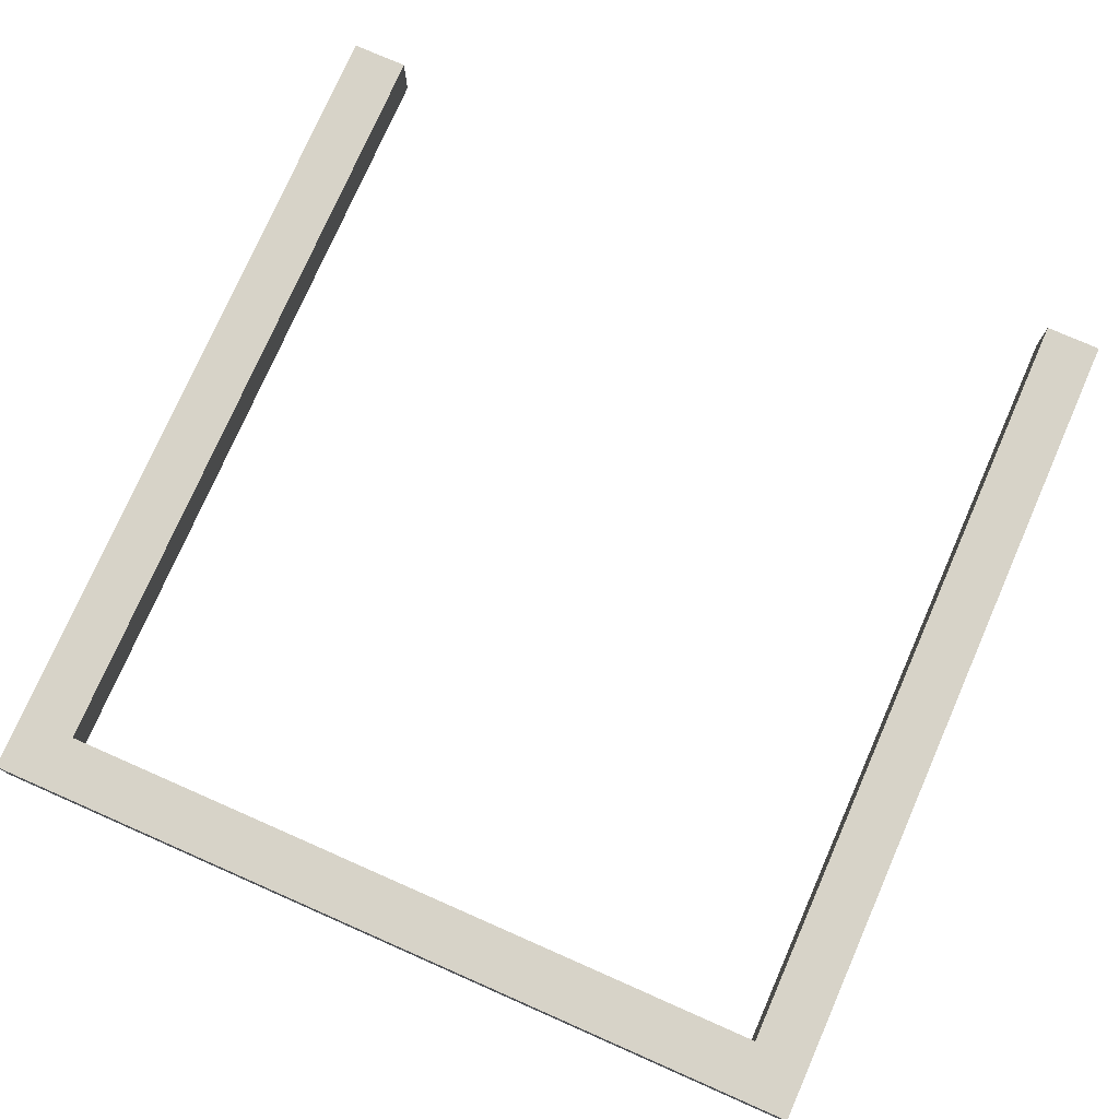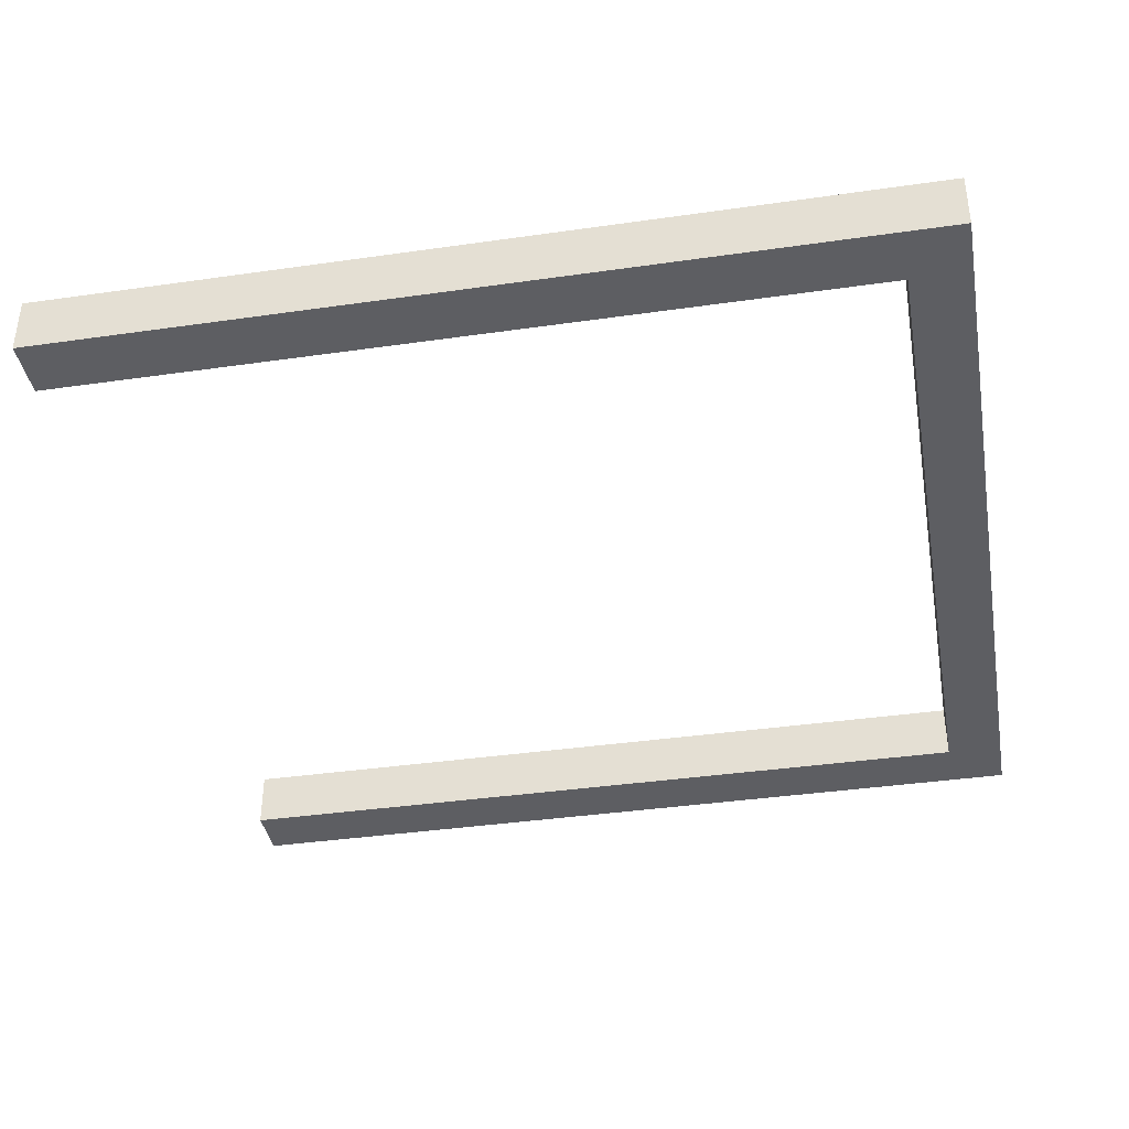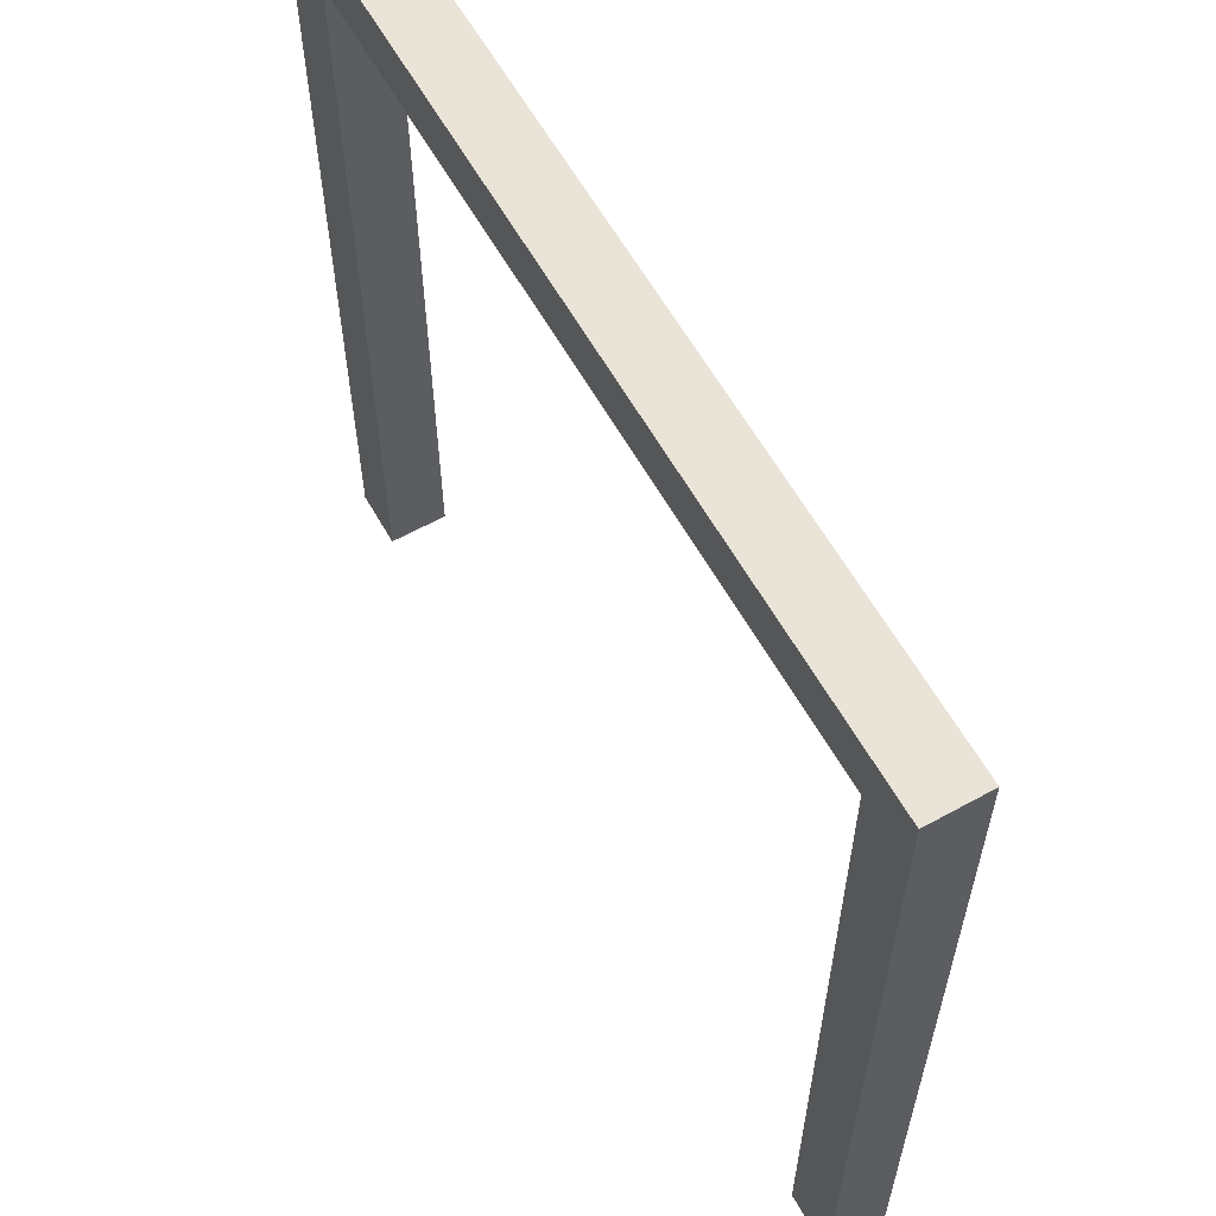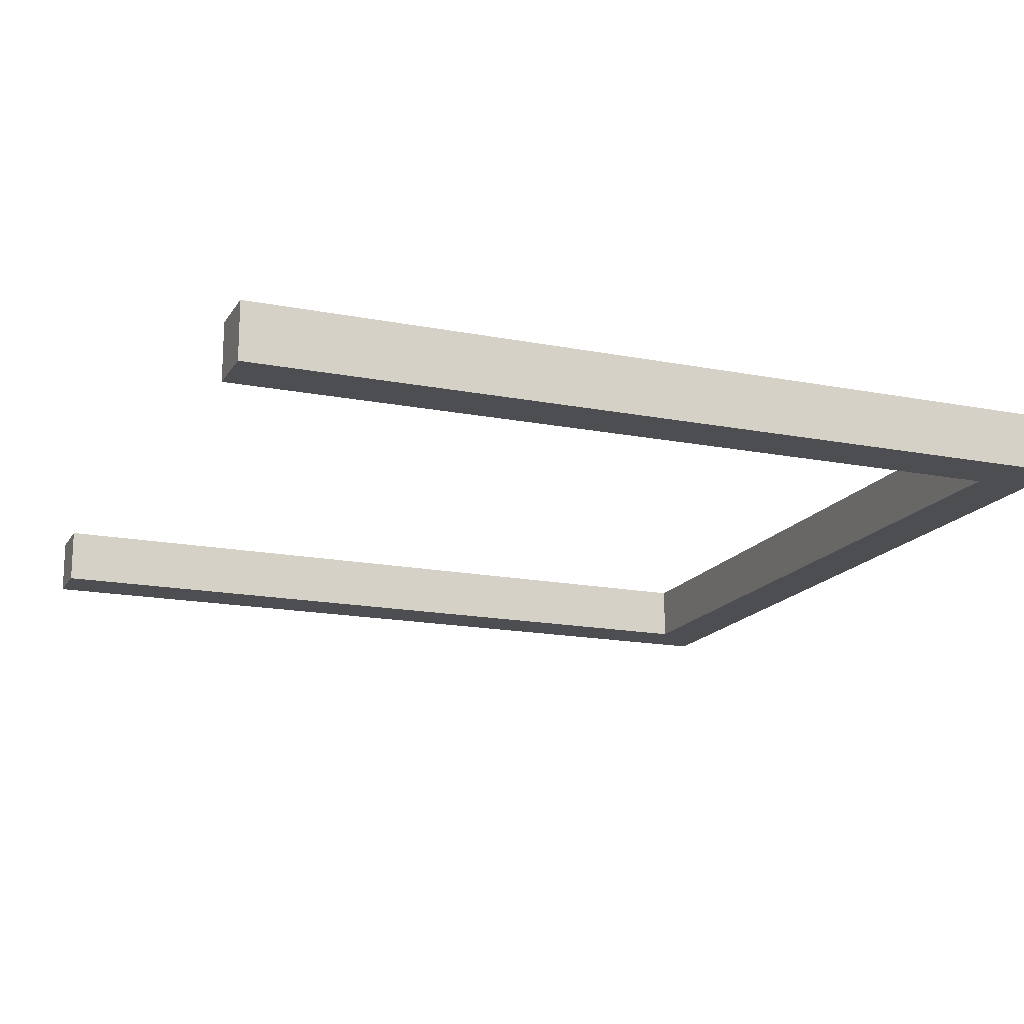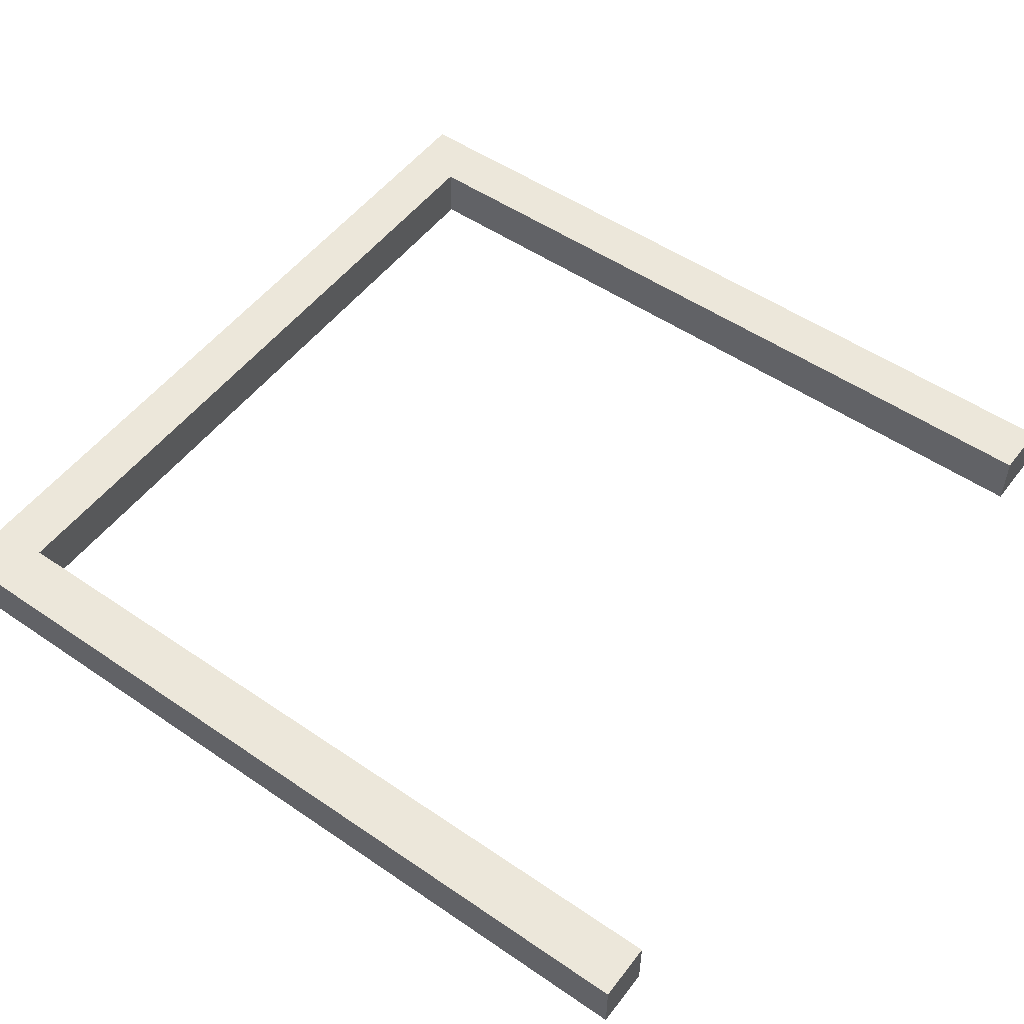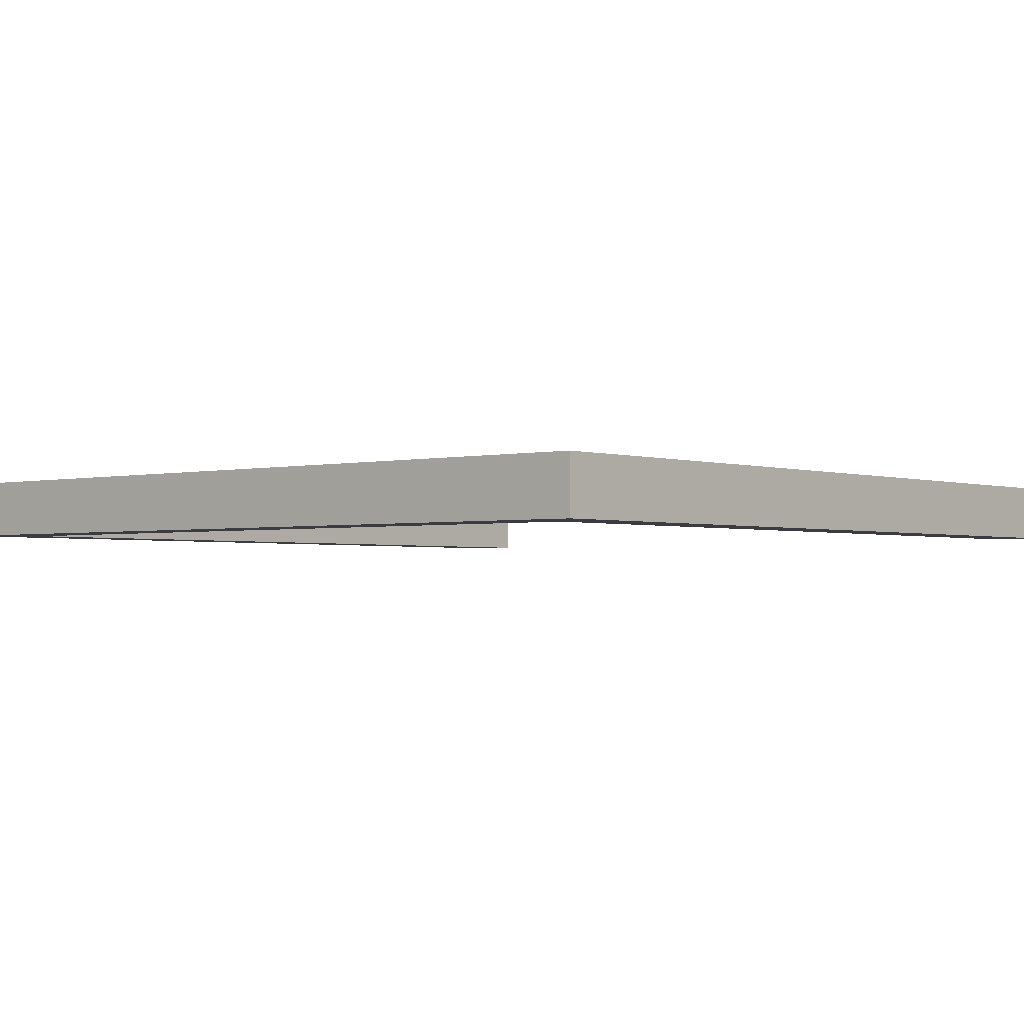
<metadata>
{"format":"obj","ext":"obj","renderer":"f3d","projection":"perspective","resolution":1024,"background":"white","views":[{"elev":76.7,"azim":23.7,"up":"+Y"},{"elev":-38.9,"azim":-79.8,"up":"+Y"},{"elev":61.1,"azim":60.6,"up":"+Z"},{"elev":-16.6,"azim":-111.8,"up":"+Y"},{"elev":52.2,"azim":126.4,"up":"+Y"},{"elev":-2.2,"azim":40.4,"up":"+Y"}]}
</metadata>
<code>
g Part 1
v 1.3 -0.2 2.8
v 1.3 0 2.8
v 1.3 0 0
v 1.3 -0.2 0
v 1.5 0 0
v 1.5 -0.2 0
v 1.5 0 3
v 1.5 -0.2 3
v -1.5 0 3
v -1.5 -0.2 3
v -1.5 0 0
v -1.5 -0.2 0
v -1.3 -0.2 2.8
v -1.3 -0.2 0
v -1.3 0 2.8
v -1.3 0 0
o mesh0
f 1 2 3
f 3 4 1
o mesh1
f 4 3 5
f 5 6 4
o mesh2
f 6 5 7
f 7 8 6
o mesh3
f 8 7 9
f 9 10 8
o mesh4
f 10 9 11
f 11 12 10
o mesh5
f 6 8 1
f 8 10 13
f 13 1 8
f 12 14 13
f 13 10 12
f 1 4 6
o mesh6
f 11 9 15
f 9 7 2
f 2 15 9
f 5 3 2
f 2 7 5
f 15 16 11
o mesh7
f 12 11 16
f 16 14 12
o mesh8
f 14 16 15
f 15 13 14
o mesh9
f 13 15 2
f 2 1 13

</code>
